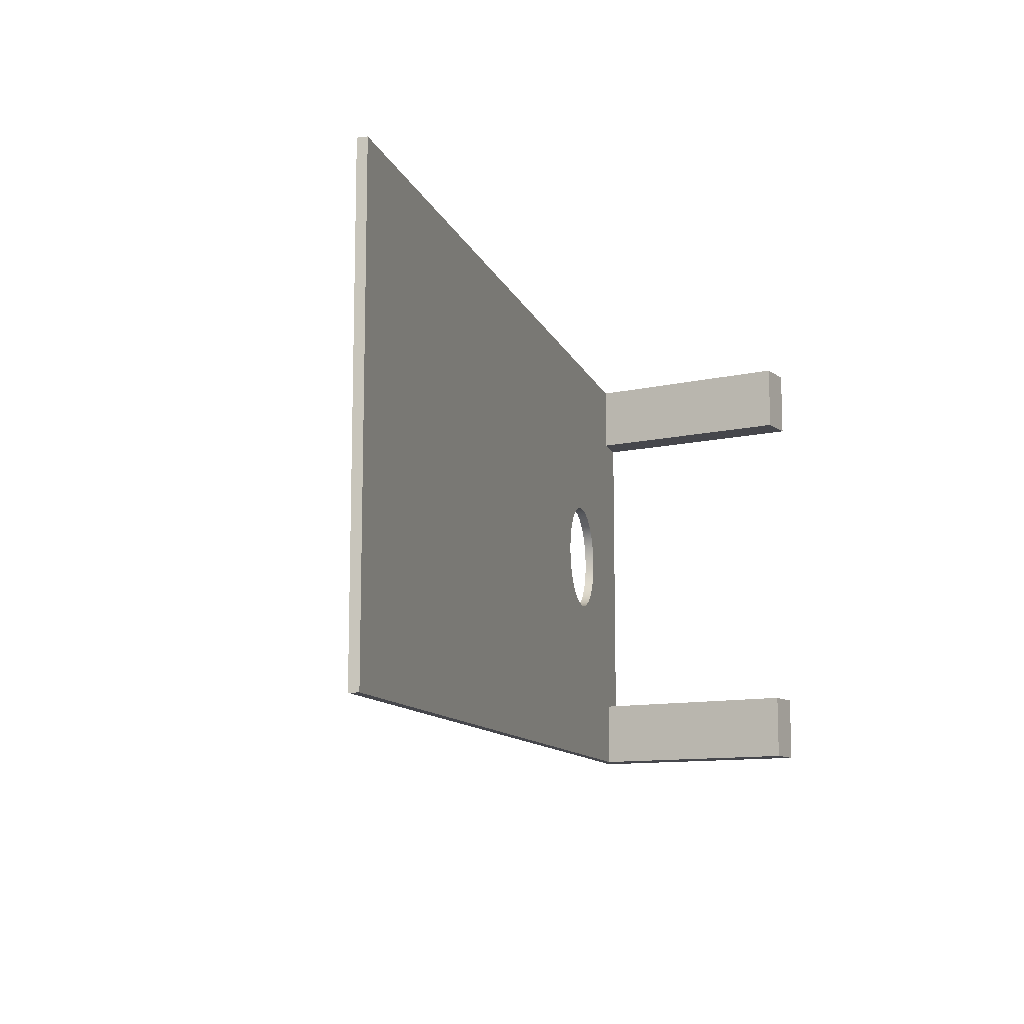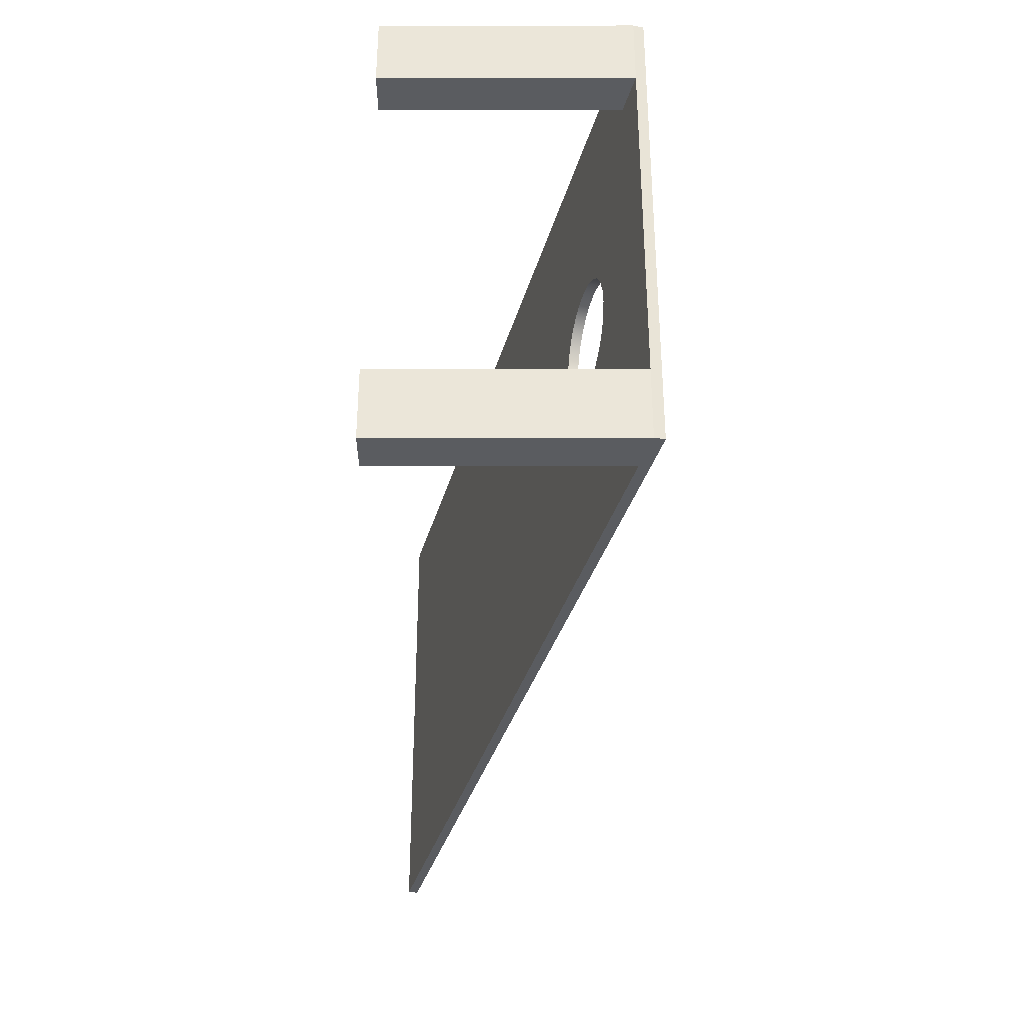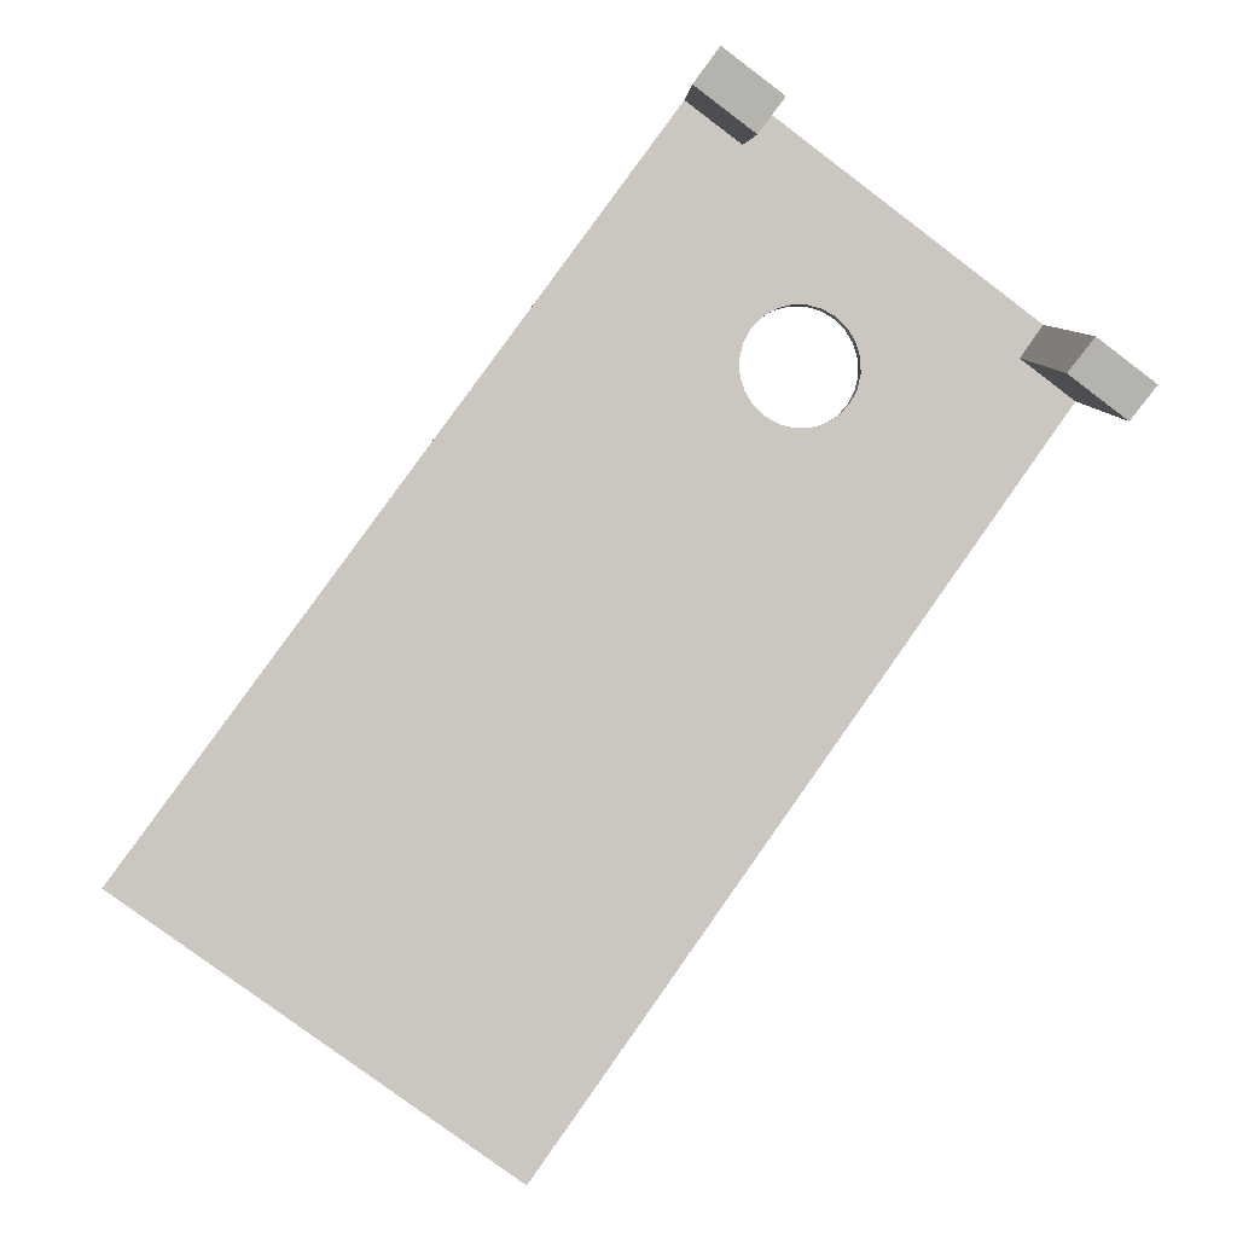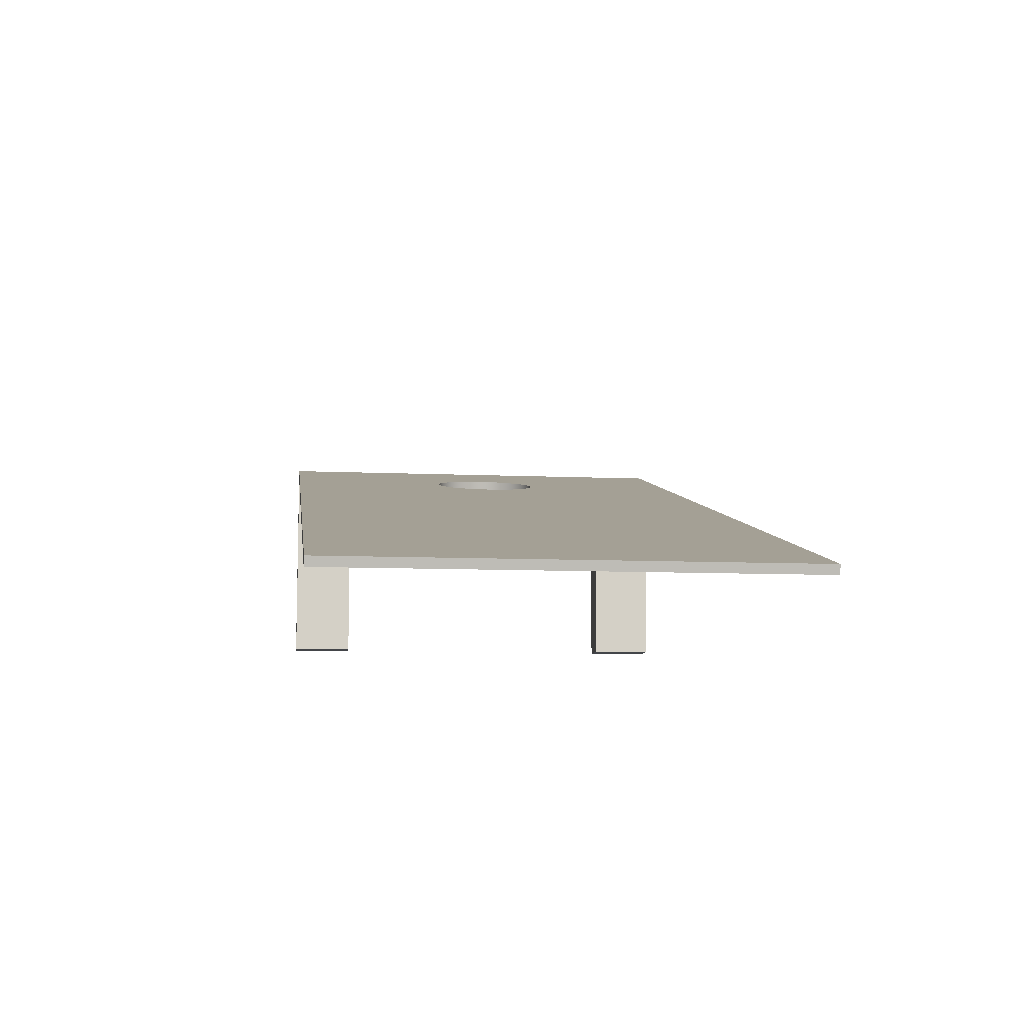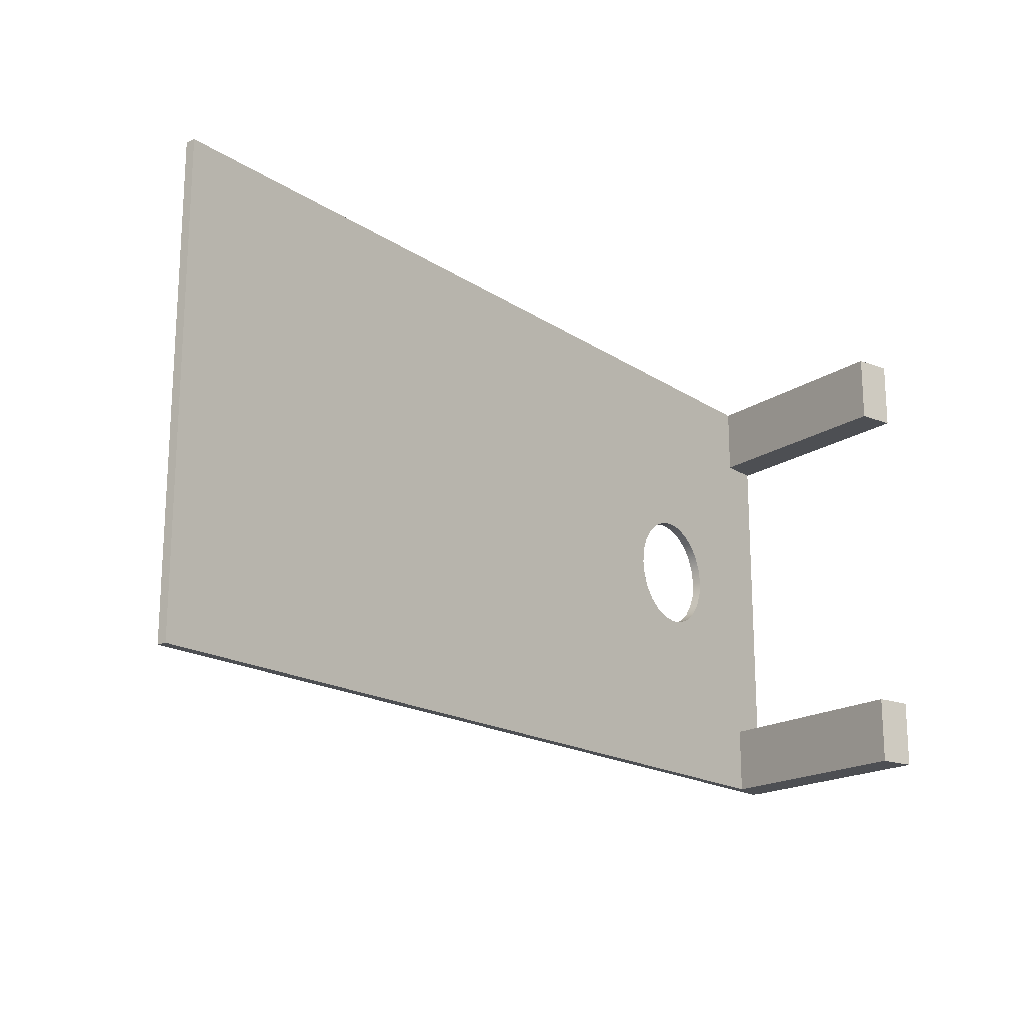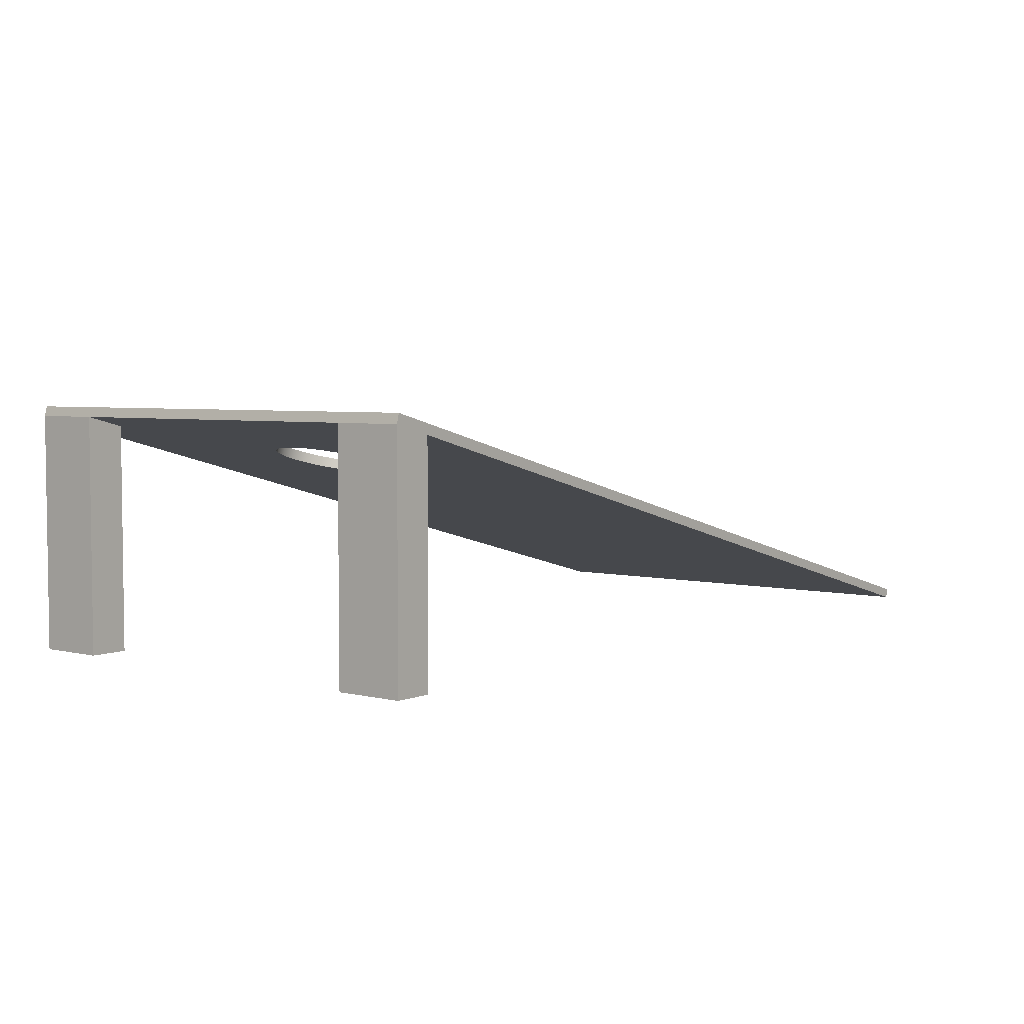
<metadata>
{"format":"obj","ext":"obj","renderer":"f3d","projection":"perspective","resolution":1024,"background":"white","views":[{"elev":-11.0,"azim":120.1,"up":"+Y"},{"elev":-33.8,"azim":-89.9,"up":"+Y"},{"elev":-80.0,"azim":-126.8,"up":"+Z"},{"elev":-8.9,"azim":82.9,"up":"+Z"},{"elev":-18.0,"azim":142.9,"up":"+Y"},{"elev":4.4,"azim":-51.9,"up":"+Z"}]}
</metadata>
<code>
g Body1
v 50.8 609.6 291.7
v 50.8 520.7 291.7
v 50.8 520.7 0
v 50.8 609.6 0
v 0 520.7 304.8
v 0 520.7 0
v 0 609.6 0
v 0 609.6 304.8
v 3.175 609.6 317.1
v 1184 609.6 12.3
v 1180 609.6 0
v 50.8 0 0
v 0 0 0
v 0 88.9 0
v 50.8 88.9 0
v 50.8 0 291.7
v 50.8 88.9 291.7
v 0 0 304.8
v 0 88.9 304.8
v 1180 0 0
v 221.3 228.6 247.7
v 240.4 231.2 242.7
v 258.2 238.8 238.1
v 273.5 250.9 234.2
v 285.2 266.7 231.2
v 292.6 285.1 229.2
v 295.1 304.8 228.6
v 292.6 324.5 229.2
v 285.2 342.9 231.2
v 273.5 358.7 234.2
v 258.2 370.8 238.1
v 240.4 378.4 242.7
v 221.3 381 247.7
v 202.2 378.4 252.6
v 184.5 370.8 257.2
v 169.2 358.7 261.1
v 157.4 342.9 264.1
v 150.1 324.5 266.1
v 147.6 304.8 266.7
v 150.1 285.1 266.1
v 157.4 266.7 264.1
v 169.2 250.9 261.1
v 184.5 238.8 257.2
v 202.2 231.2 252.6
v 224.5 228.6 259.9
v 243.6 231.2 255
v 261.4 238.8 250.4
v 276.7 250.9 246.5
v 288.4 266.7 243.4
v 295.8 285.1 241.5
v 298.3 304.8 240.9
v 295.8 324.5 241.5
v 288.4 342.9 243.4
v 276.7 358.7 246.5
v 261.4 370.8 250.4
v 243.6 378.4 255
v 224.5 381 259.9
v 205.4 378.4 264.9
v 187.6 370.8 269.5
v 172.3 358.7 273.4
v 160.6 342.9 276.4
v 153.2 324.5 278.3
v 150.7 304.8 279
v 153.2 285.1 278.3
v 160.6 266.7 276.4
v 172.3 250.9 273.4
v 187.6 238.8 269.5
v 205.4 231.2 264.9
v 1184 0 12.3
v 3.175 0 317.1
f 2 3 1
f 1 3 4
f 5 6 2
f 2 6 3
f 6 7 3
f 3 7 4
f 5 8 6
f 6 8 7
f 8 9 1
f 1 9 10
f 1 10 11
f 4 7 1
f 1 7 8
f 12 13 15
f 15 13 14
f 16 12 17
f 17 12 15
f 13 18 14
f 14 18 19
f 19 17 14
f 14 17 15
f 1 32 2
f 2 32 33
f 2 33 34
f 32 1 31
f 31 1 11
f 31 11 30
f 30 11 29
f 29 11 28
f 28 11 27
f 27 11 20
f 27 20 26
f 26 20 25
f 25 20 24
f 24 20 23
f 23 20 16
f 23 16 22
f 22 16 17
f 22 17 21
f 21 17 44
f 44 17 43
f 43 17 19
f 43 19 42
f 42 19 41
f 41 19 40
f 40 19 39
f 39 19 5
f 39 5 38
f 38 5 37
f 37 5 36
f 36 5 35
f 35 5 2
f 35 2 34
f 44 68 21
f 21 68 45
f 21 45 22
f 22 45 46
f 22 46 23
f 23 46 47
f 23 47 24
f 24 47 48
f 24 48 25
f 25 48 49
f 25 49 26
f 26 49 50
f 26 50 27
f 27 50 51
f 27 51 28
f 28 51 52
f 28 52 29
f 29 52 53
f 29 53 30
f 30 53 54
f 30 54 31
f 31 54 55
f 31 55 32
f 32 55 56
f 32 56 33
f 33 56 57
f 33 57 34
f 34 57 58
f 34 58 35
f 35 58 59
f 35 59 36
f 36 59 60
f 36 60 37
f 37 60 61
f 37 61 38
f 38 61 62
f 38 62 39
f 39 62 63
f 39 63 40
f 40 63 64
f 40 64 41
f 41 64 65
f 41 65 42
f 42 65 66
f 42 66 43
f 43 66 67
f 43 67 44
f 44 67 68
f 69 20 10
f 10 20 11
f 46 45 70
f 70 45 68
f 70 68 67
f 67 66 70
f 70 66 65
f 70 65 64
f 64 63 70
f 70 63 9
f 9 63 62
f 9 62 61
f 61 60 9
f 9 60 59
f 9 59 58
f 58 57 9
f 9 57 56
f 9 56 10
f 10 56 55
f 10 55 54
f 54 53 10
f 10 53 52
f 10 52 51
f 10 51 69
f 69 51 50
f 69 50 49
f 49 48 69
f 69 48 47
f 69 47 46
f 69 46 70
f 18 70 19
f 19 70 5
f 5 70 9
f 5 9 8
f 20 69 16
f 16 69 70
f 16 70 18
f 18 13 16
f 16 13 12

</code>
